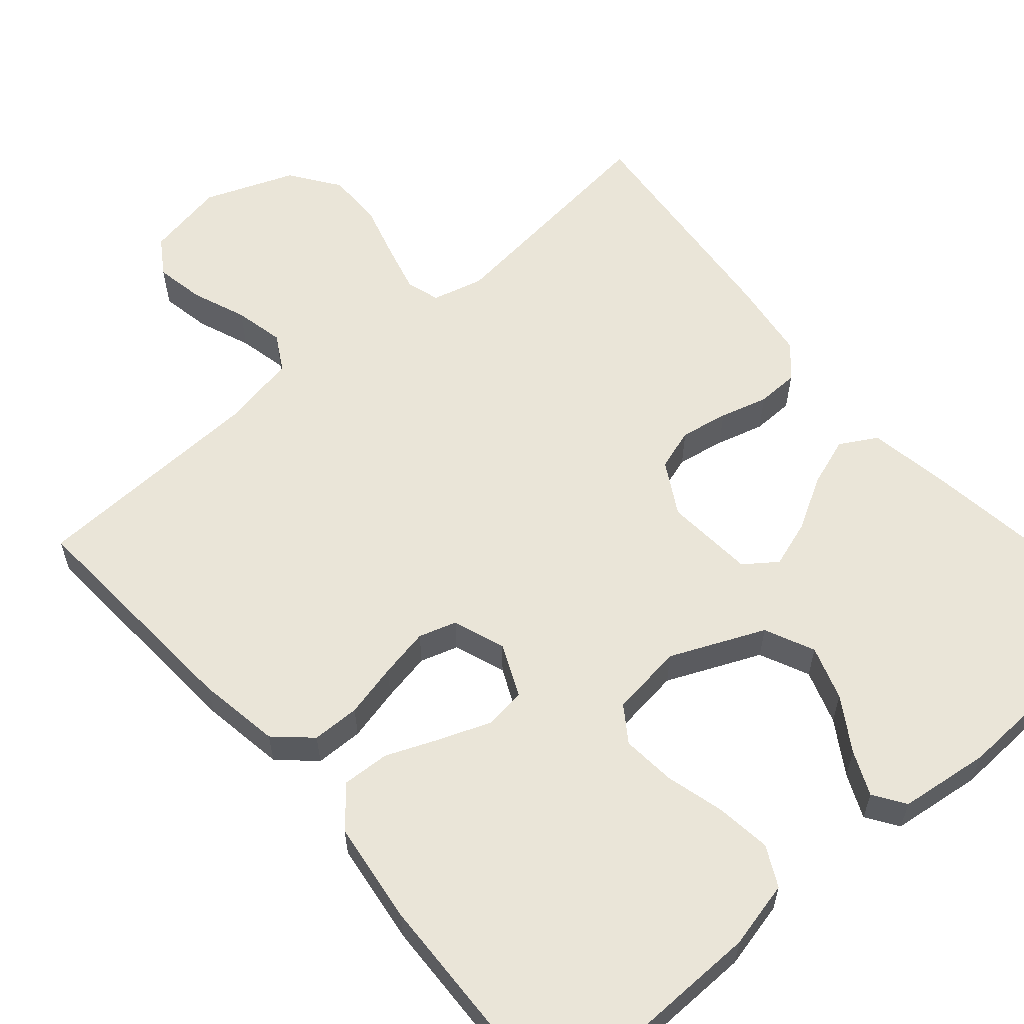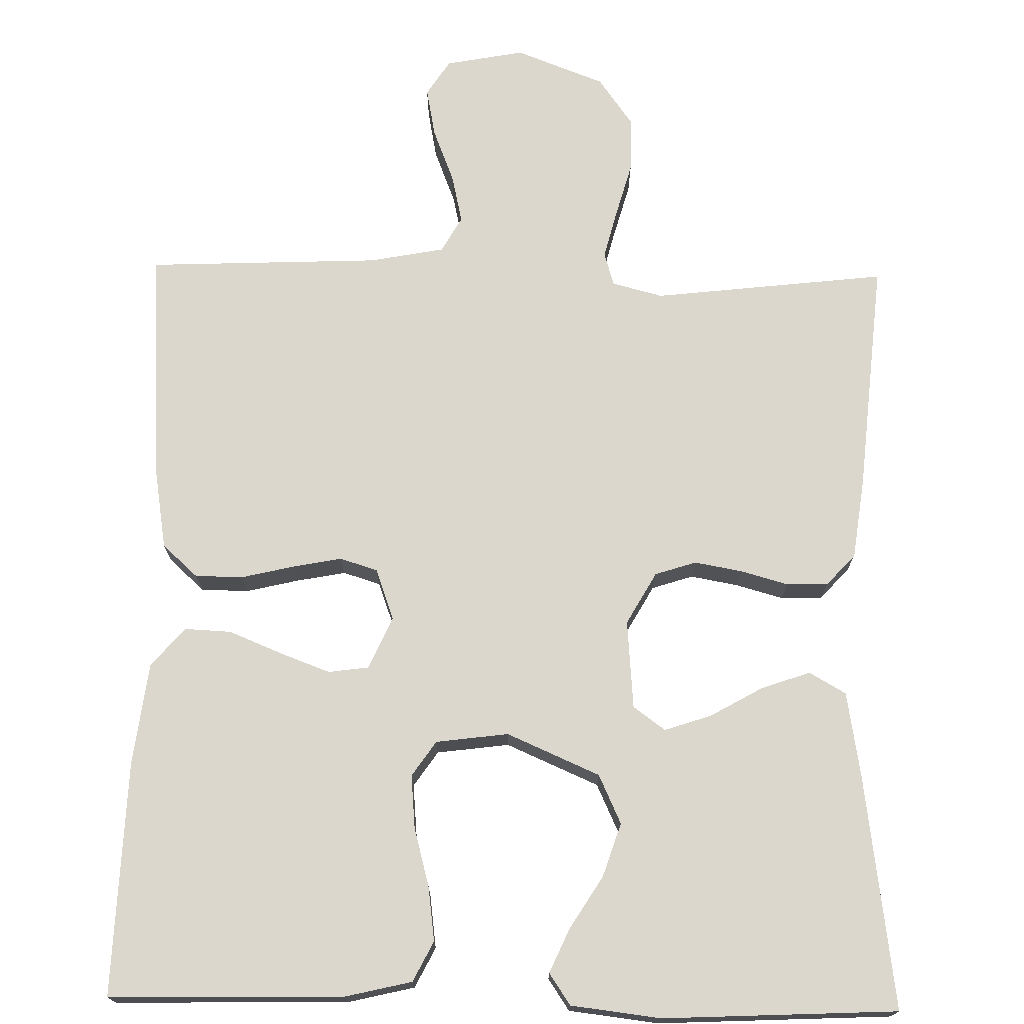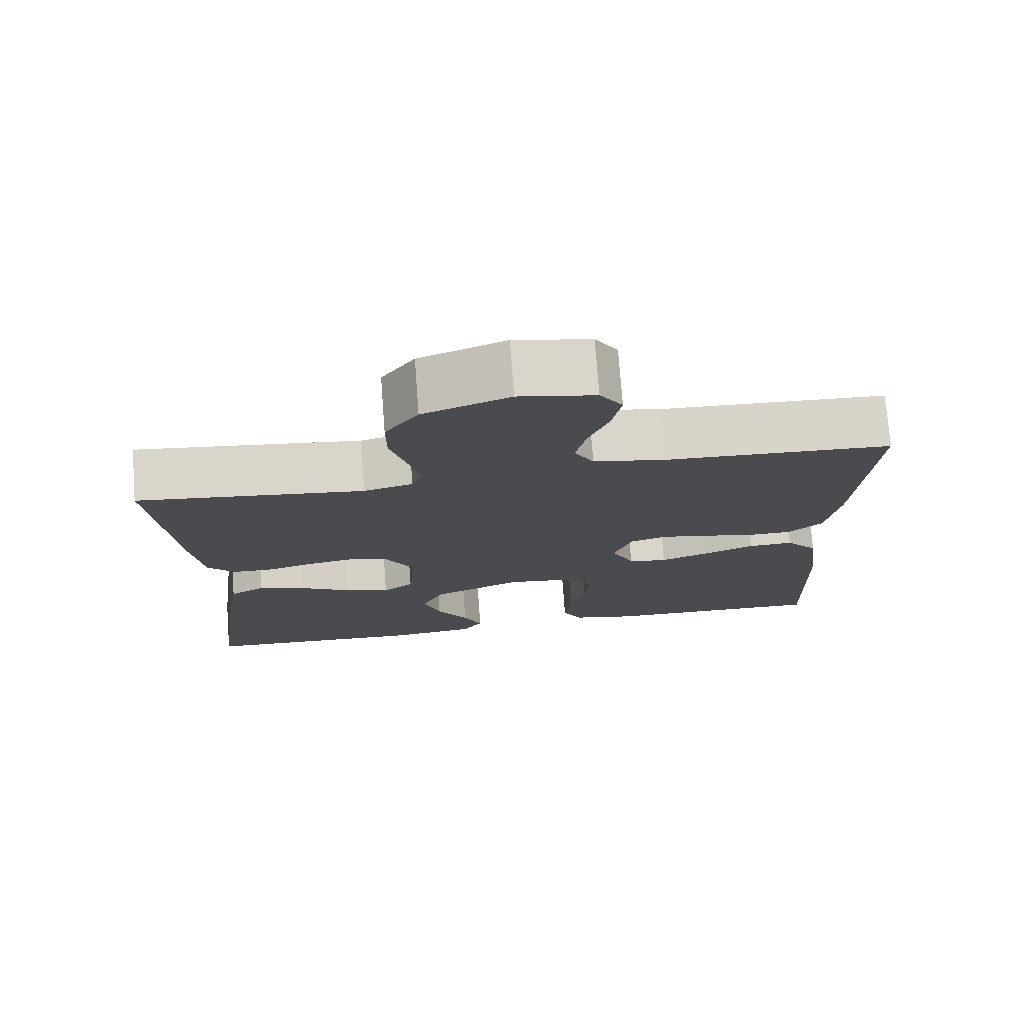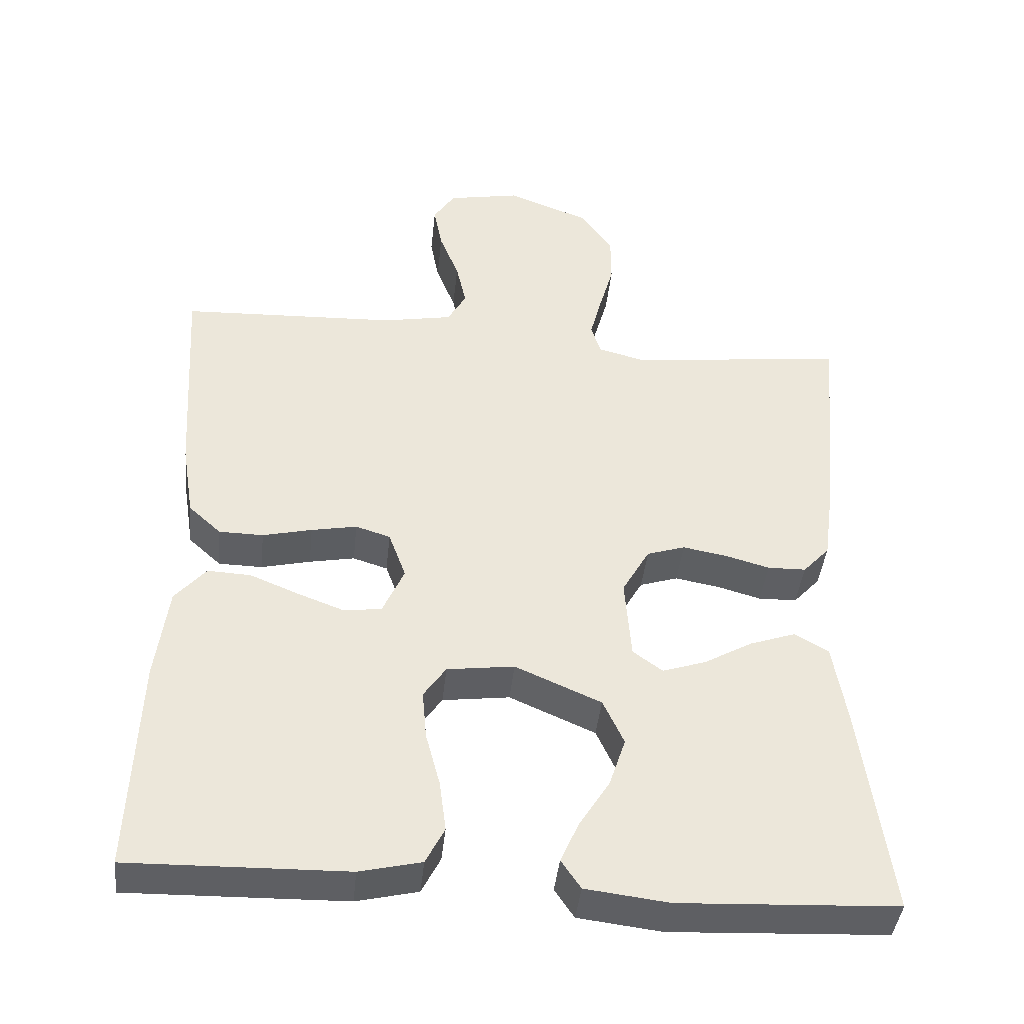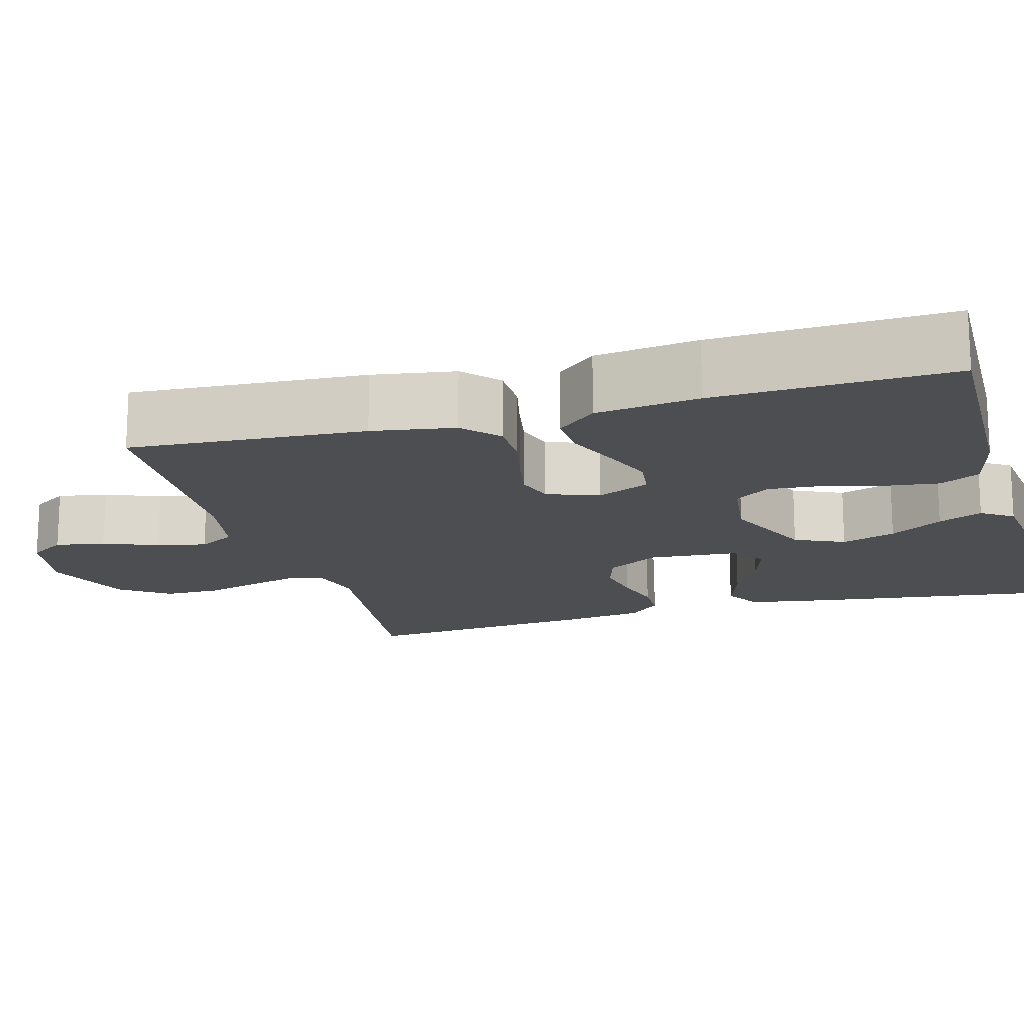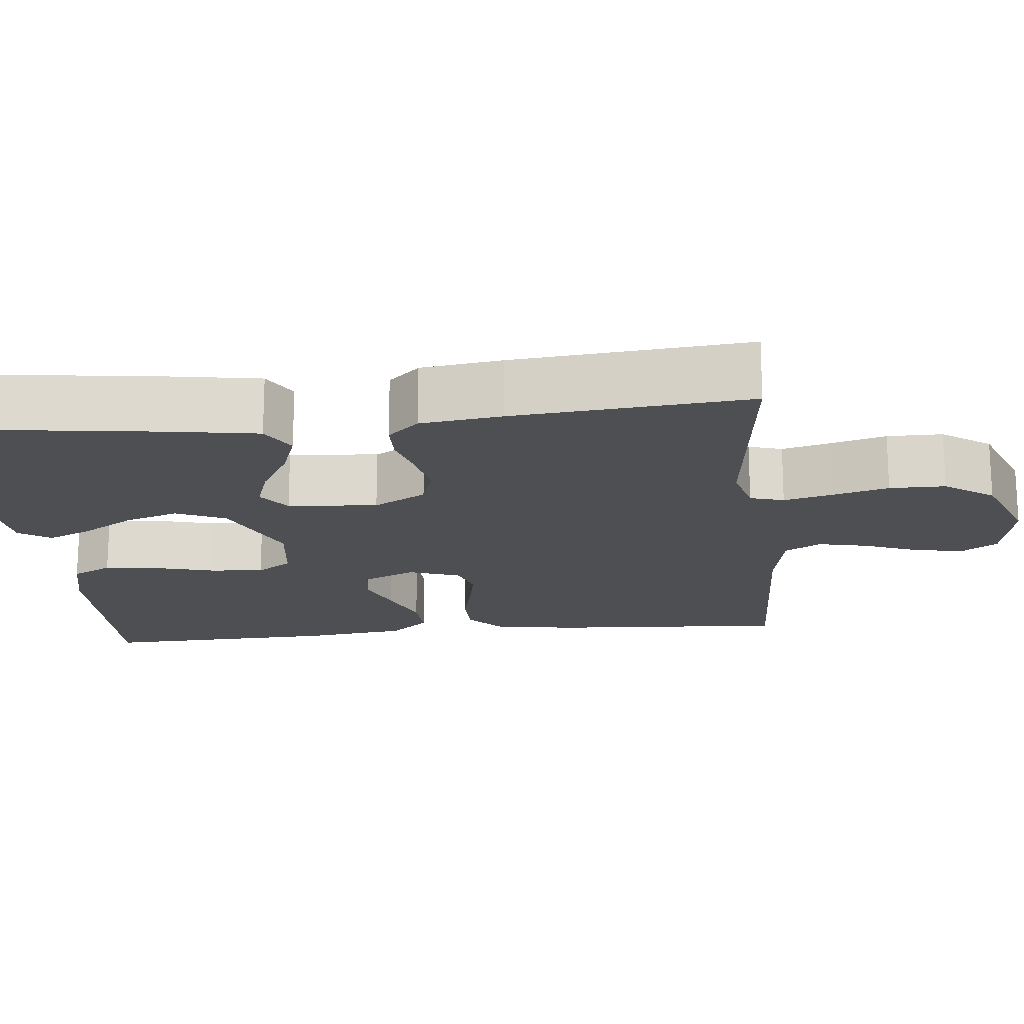
<metadata>
{"format":"obj","ext":"obj","renderer":"f3d","projection":"perspective","resolution":1024,"background":"white","views":[{"elev":59.2,"azim":139.3,"up":"+Y"},{"elev":72.9,"azim":-179.0,"up":"+Y"},{"elev":75.5,"azim":-4.3,"up":"+Z"},{"elev":-41.8,"azim":174.1,"up":"+Z"},{"elev":-16.5,"azim":105.8,"up":"+Y"},{"elev":-17.8,"azim":-84.1,"up":"+Y"}]}
</metadata>
<code>
v -0.5 0.07 -0.5
v -0.46 0.07 -0.2
v -0.442 0.07 -0.091
v -0.395 0.07 -0.064
v -0.332 0.07 -0.086
v -0.265 0.07 -0.124
v -0.205 0.07 -0.144
v -0.164 0.07 -0.114
v -0.155 0.07 0
v -0.193 0.07 0.067
v -0.246 0.07 0.084
v -0.307 0.07 0.073
v -0.368 0.07 0.056
v -0.421 0.07 0.057
v -0.458 0.07 0.097
v -0.472 0.07 0.2
v -0.5 0.07 0.5
v -0.2 0.07 0.466
v -0.135 0.07 0.483
v -0.122 0.07 0.526
v -0.138 0.07 0.588
v -0.158 0.07 0.659
v -0.158 0.07 0.73
v -0.114 0.07 0.792
v 0 0.07 0.836
v 0.101 0.07 0.817
v 0.131 0.07 0.771
v 0.119 0.07 0.708
v 0.092 0.07 0.639
v 0.078 0.07 0.576
v 0.104 0.07 0.53
v 0.2 0.07 0.512
v 0.5 0.07 0.5
v 0.481 0.07 0.2
v 0.464 0.07 0.095
v 0.419 0.07 0.054
v 0.358 0.07 0.053
v 0.29 0.07 0.069
v 0.227 0.07 0.081
v 0.179 0.07 0.066
v 0.155 0.07 0
v 0.185 0.07 -0.067
v 0.237 0.07 -0.074
v 0.301 0.07 -0.05
v 0.369 0.07 -0.022
v 0.429 0.07 -0.019
v 0.472 0.07 -0.069
v 0.489 0.07 -0.2
v 0.5 0.07 -0.5
v 0.2 0.07 -0.494
v 0.115 0.07 -0.474
v 0.089 0.07 -0.423
v 0.098 0.07 -0.353
v 0.118 0.07 -0.278
v 0.124 0.07 -0.21
v 0.093 0.07 -0.165
v 0 0.07 -0.153
v -0.119 0.07 -0.205
v -0.148 0.07 -0.268
v -0.125 0.07 -0.337
v -0.083 0.07 -0.404
v -0.058 0.07 -0.46
v -0.085 0.07 -0.5
v -0.2 0.07 -0.514
v -0.5 0 -0.5
v -0.46 0 -0.2
v -0.442 0 -0.091
v -0.395 0 -0.064
v -0.332 0 -0.086
v -0.265 0 -0.124
v -0.205 0 -0.144
v -0.164 0 -0.114
v -0.155 0 0
v -0.193 0 0.067
v -0.246 0 0.084
v -0.307 0 0.073
v -0.368 0 0.056
v -0.421 0 0.057
v -0.458 0 0.097
v -0.472 0 0.2
v -0.5 0 0.5
v -0.2 0 0.466
v -0.135 0 0.483
v -0.122 0 0.526
v -0.138 0 0.588
v -0.158 0 0.659
v -0.158 0 0.73
v -0.114 0 0.792
v 0 0 0.836
v 0.101 0 0.817
v 0.131 0 0.771
v 0.119 0 0.708
v 0.092 0 0.639
v 0.078 0 0.576
v 0.104 0 0.53
v 0.2 0 0.512
v 0.5 0 0.5
v 0.481 0 0.2
v 0.464 0 0.095
v 0.419 0 0.054
v 0.358 0 0.053
v 0.29 0 0.069
v 0.227 0 0.081
v 0.179 0 0.066
v 0.155 0 0
v 0.185 0 -0.067
v 0.237 0 -0.074
v 0.301 0 -0.05
v 0.369 0 -0.022
v 0.429 0 -0.019
v 0.472 0 -0.069
v 0.489 0 -0.2
v 0.5 0 -0.5
v 0.2 0 -0.494
v 0.115 0 -0.474
v 0.089 0 -0.423
v 0.098 0 -0.353
v 0.118 0 -0.278
v 0.124 0 -0.21
v 0.093 0 -0.165
v 0 0 -0.153
v -0.119 0 -0.205
v -0.148 0 -0.268
v -0.125 0 -0.337
v -0.083 0 -0.404
v -0.058 0 -0.46
v -0.085 0 -0.5
v -0.2 0 -0.514
f 60 61 62 63
f 59 60 63 64
f 51 52 53 54
f 51 54 55
f 50 51 55
f 49 50 55
f 48 49 55 56
f 44 45 46 47
f 43 44 47 48
f 42 43 48 56
f 35 36 37 38
f 35 38 39
f 32 33 34 35
f 31 32 35 39
f 30 31 39 40
f 26 27 28 29
f 26 29 30
f 25 26 30
f 21 22 23 24
f 20 21 24 25
f 19 20 25 30
f 15 16 17 18
f 15 18 19
f 12 13 14 15
f 11 12 15 19
f 10 11 19 30
f 3 4 5 6
f 3 6 7
f 2 3 7
f 59 64 1 2
f 58 59 2 7
f 57 58 7 8
f 41 42 56 57
f 41 57 8 9
f 30 40 41
f 9 10 30 41
f 127 126 125 124
f 128 127 124 123
f 118 117 116 115
f 119 118 115
f 119 115 114
f 119 114 113
f 120 119 113 112
f 111 110 109 108
f 112 111 108 107
f 120 112 107 106
f 102 101 100 99
f 103 102 99
f 99 98 97 96
f 103 99 96 95
f 104 103 95 94
f 93 92 91 90
f 94 93 90
f 94 90 89
f 88 87 86 85
f 89 88 85 84
f 94 89 84 83
f 82 81 80 79
f 83 82 79
f 79 78 77 76
f 83 79 76 75
f 94 83 75 74
f 70 69 68 67
f 71 70 67
f 71 67 66
f 66 65 128 123
f 71 66 123 122
f 72 71 122 121
f 121 120 106 105
f 73 72 121 105
f 105 104 94
f 105 94 74 73
f 1 65 66 2
f 2 66 67 3
f 3 67 68 4
f 4 68 69 5
f 5 69 70 6
f 6 70 71 7
f 7 71 72 8
f 8 72 73 9
f 9 73 74 10
f 10 74 75 11
f 11 75 76 12
f 12 76 77 13
f 13 77 78 14
f 14 78 79 15
f 15 79 80 16
f 16 80 81 17
f 17 81 82 18
f 18 82 83 19
f 19 83 84 20
f 20 84 85 21
f 21 85 86 22
f 22 86 87 23
f 23 87 88 24
f 24 88 89 25
f 25 89 90 26
f 26 90 91 27
f 27 91 92 28
f 28 92 93 29
f 29 93 94 30
f 30 94 95 31
f 31 95 96 32
f 32 96 97 33
f 33 97 98 34
f 34 98 99 35
f 35 99 100 36
f 36 100 101 37
f 37 101 102 38
f 38 102 103 39
f 39 103 104 40
f 40 104 105 41
f 41 105 106 42
f 42 106 107 43
f 43 107 108 44
f 44 108 109 45
f 45 109 110 46
f 46 110 111 47
f 47 111 112 48
f 48 112 113 49
f 49 113 114 50
f 50 114 115 51
f 51 115 116 52
f 52 116 117 53
f 53 117 118 54
f 54 118 119 55
f 55 119 120 56
f 56 120 121 57
f 57 121 122 58
f 58 122 123 59
f 59 123 124 60
f 60 124 125 61
f 61 125 126 62
f 62 126 127 63
f 63 127 128 64
f 64 128 65 1

</code>
